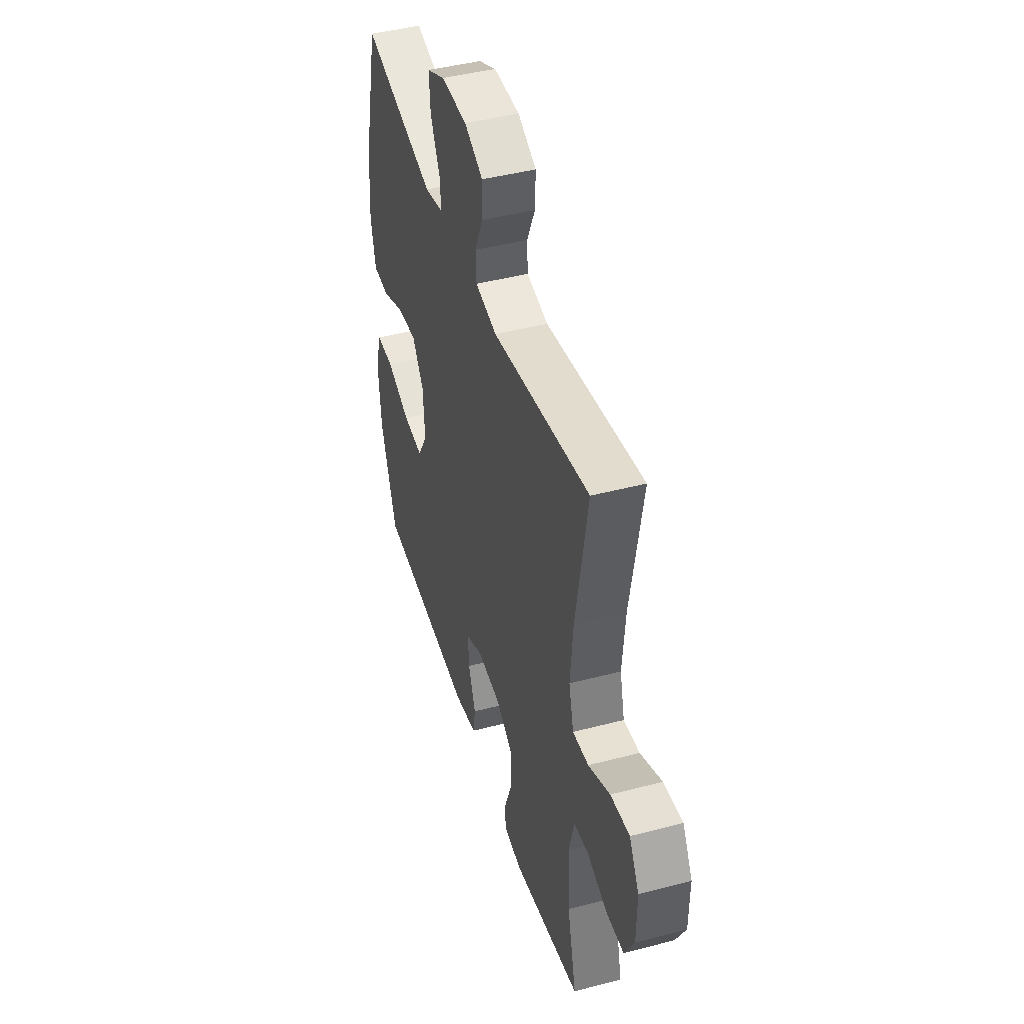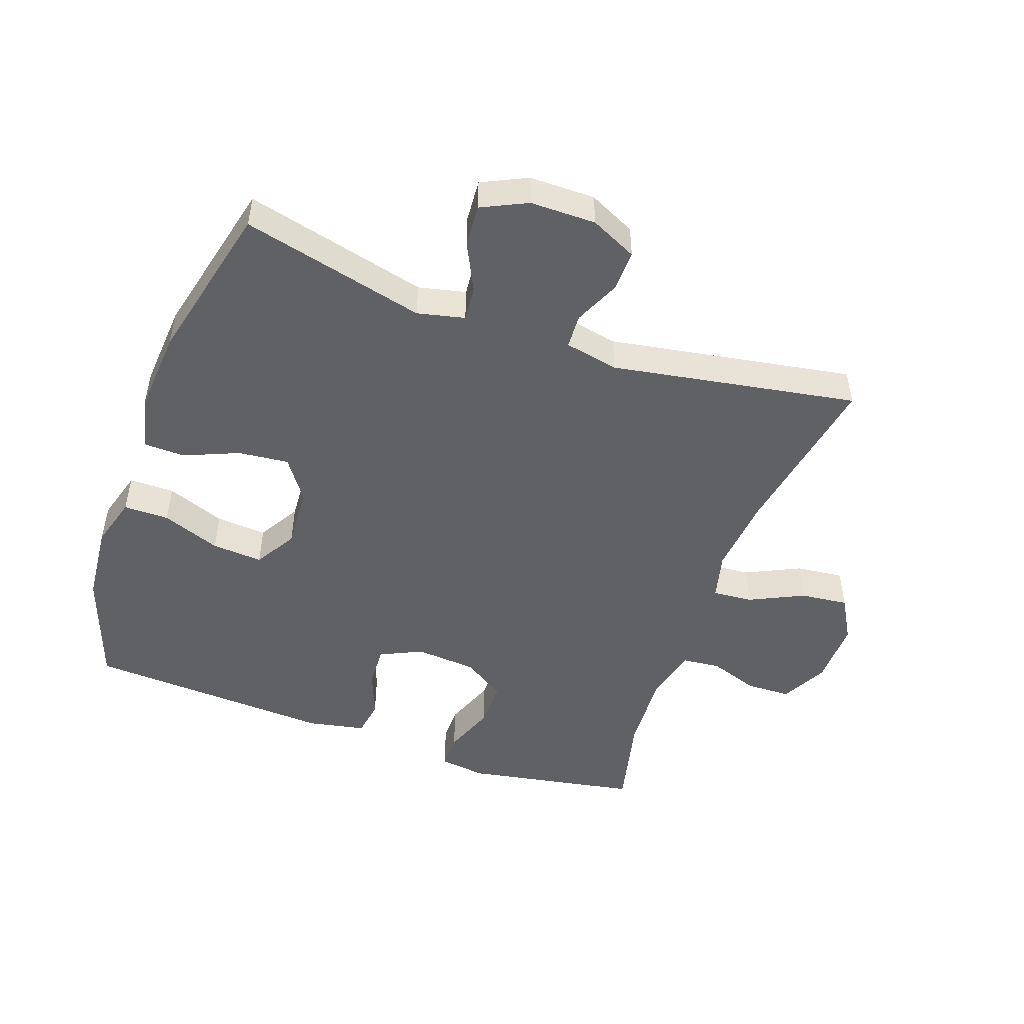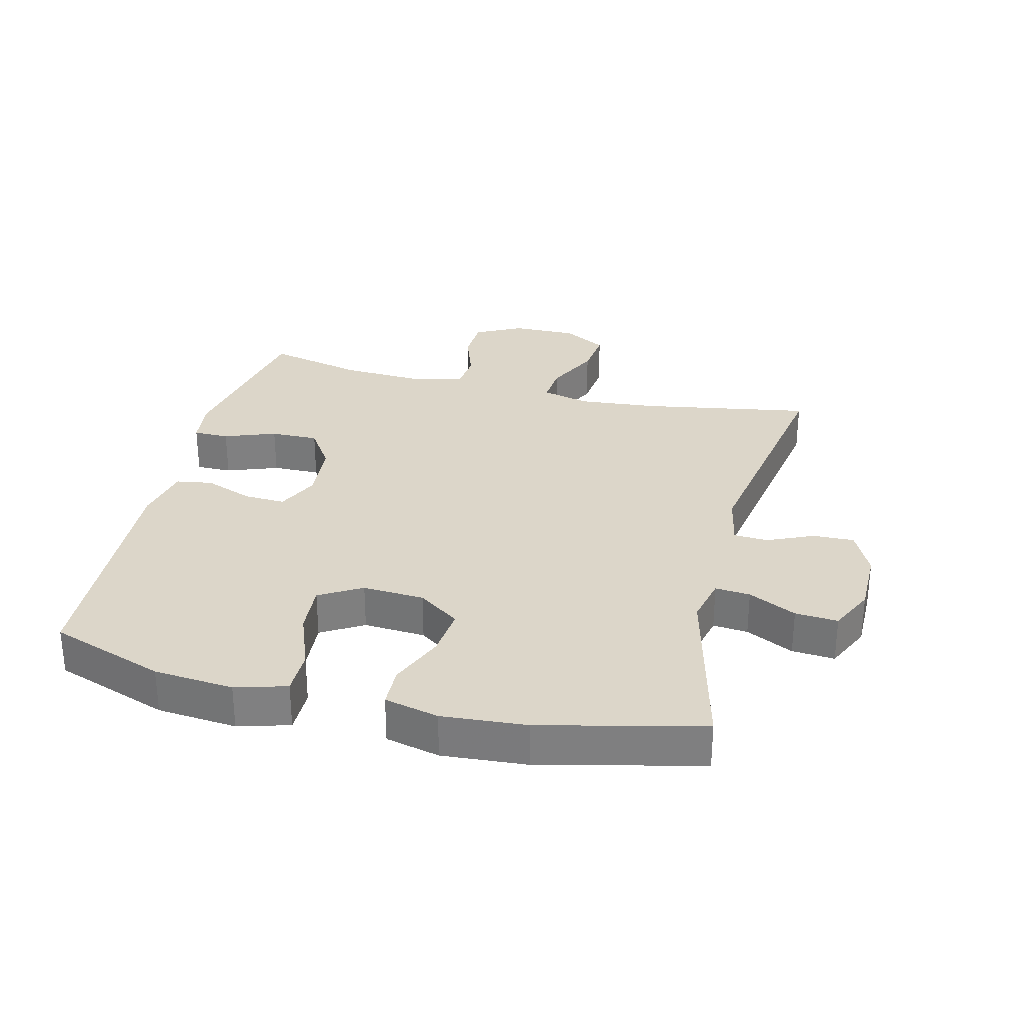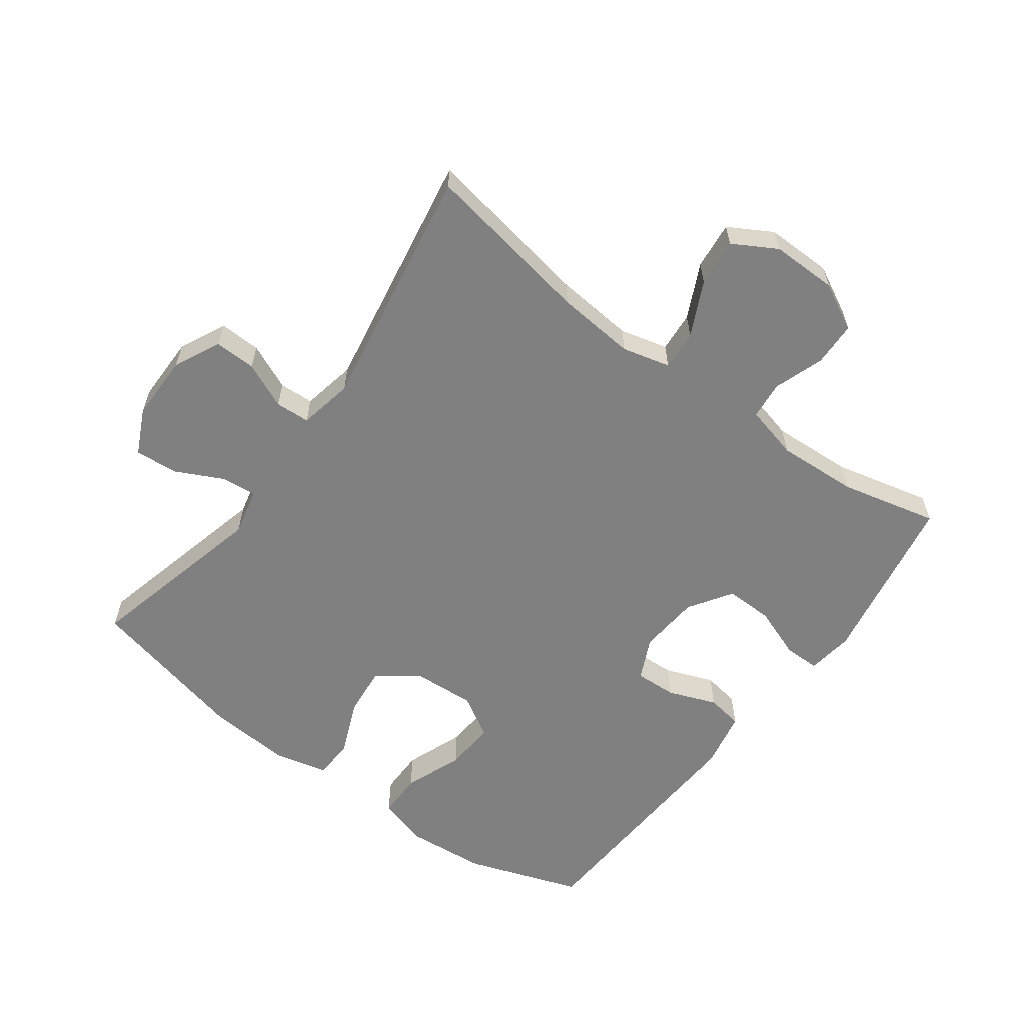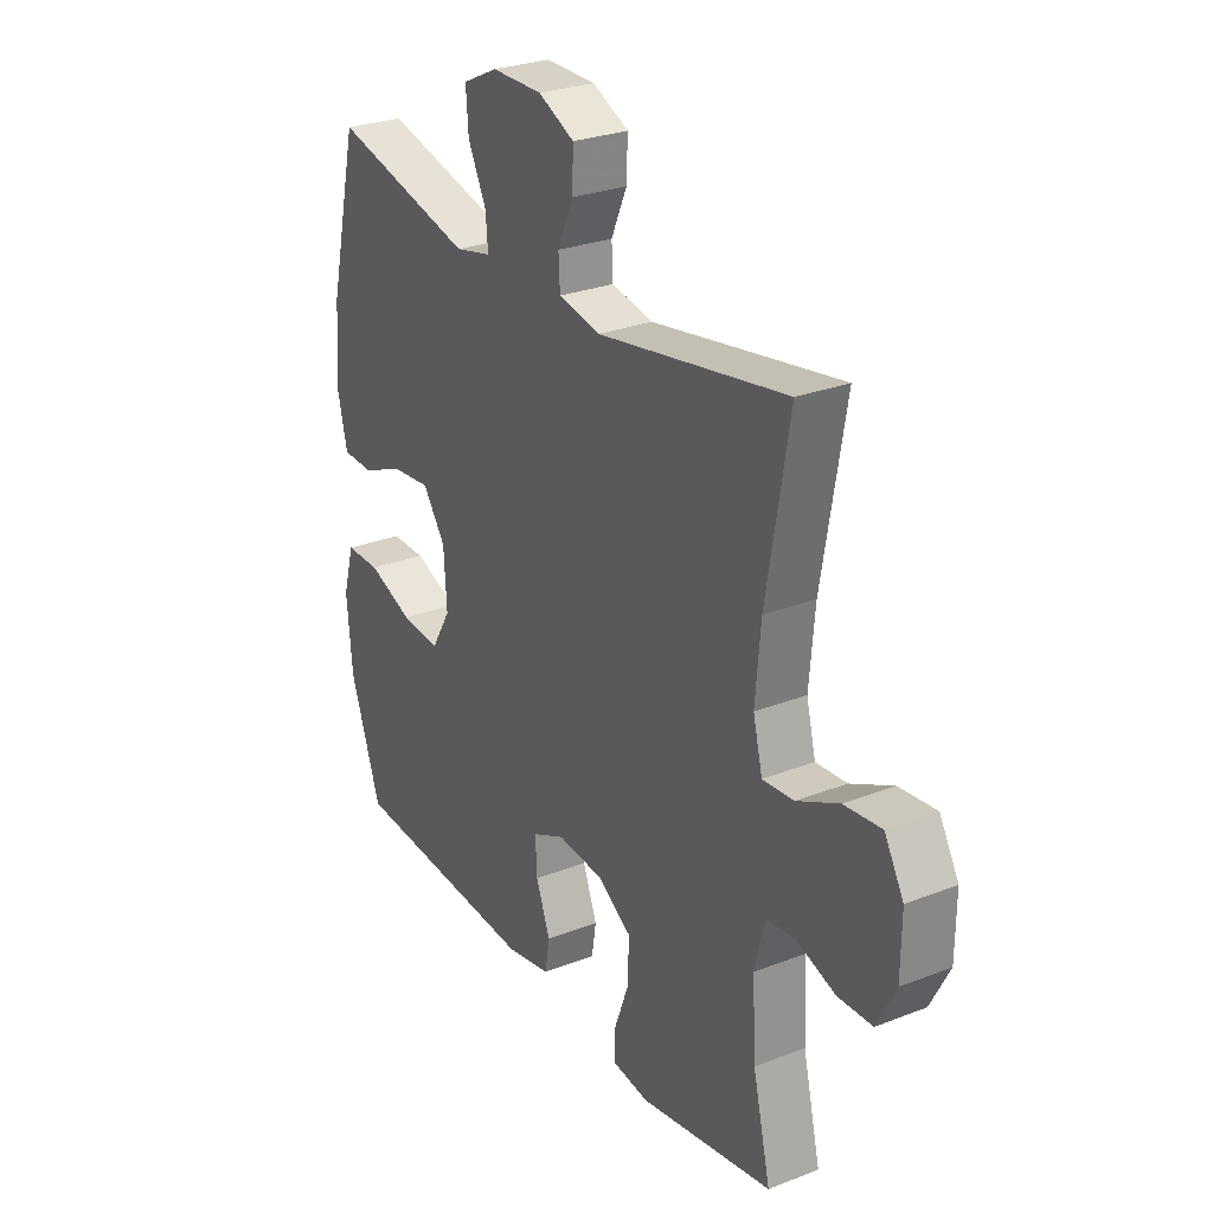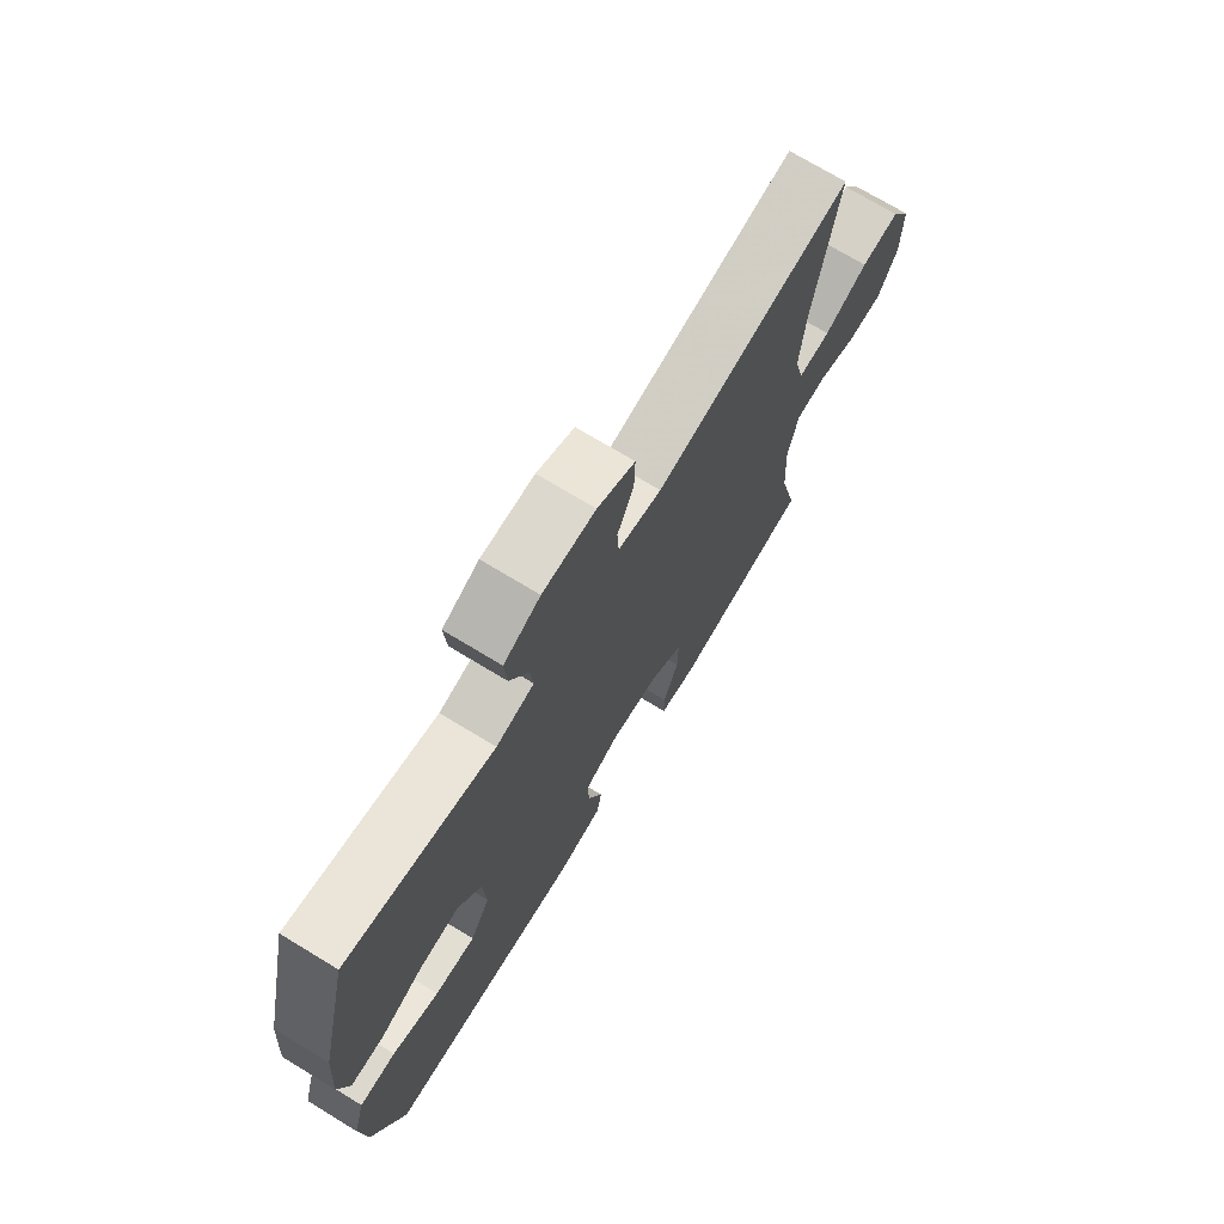
<metadata>
{"format":"obj","ext":"obj","renderer":"f3d","projection":"perspective","resolution":1024,"background":"white","views":[{"elev":44.5,"azim":73.0,"up":"+Z"},{"elev":-48.8,"azim":-19.6,"up":"+Y"},{"elev":30.2,"azim":-76.1,"up":"+Y"},{"elev":-60.0,"azim":53.6,"up":"+Y"},{"elev":27.5,"azim":59.1,"up":"+Z"},{"elev":72.2,"azim":-58.7,"up":"+Z"}]}
</metadata>
<code>
v -0.5 0.07 0.5
v -0.212 0.07 0.429
v -0.138 0.07 0.446
v -0.143 0.07 0.501
v -0.18 0.07 0.576
v -0.185 0.07 0.643
v -0.114 0.07 0.677
v -0.011 0.07 0.677
v 0.062 0.07 0.642
v 0.06 0.07 0.577
v 0.028 0.07 0.505
v 0.031 0.07 0.451
v 0.116 0.07 0.434
v 0.5 0.07 0.5
v 0.454 0.07 0.233
v 0.443 0.07 0.11
v 0.462 0.07 0.035
v 0.525 0.07 0.04
v 0.61 0.07 0.081
v 0.685 0.07 0.089
v 0.724 0.07 0.021
v 0.723 0.07 -0.082
v 0.685 0.07 -0.156
v 0.615 0.07 -0.158
v 0.537 0.07 -0.131
v 0.478 0.07 -0.137
v 0.457 0.07 -0.221
v 0.464 0.07 -0.348
v 0.5 0.07 -0.5
v 0.228 0.07 -0.549
v 0.155 0.07 -0.539
v 0.155 0.07 -0.483
v 0.185 0.07 -0.402
v 0.186 0.07 -0.327
v 0.119 0.07 -0.283
v 0.023 0.07 -0.275
v -0.043 0.07 -0.306
v -0.04 0.07 -0.371
v -0.011 0.07 -0.447
v -0.02 0.07 -0.504
v -0.11 0.07 -0.522
v -0.5 0.07 -0.5
v -0.563 0.07 -0.32
v -0.574 0.07 -0.195
v -0.551 0.07 -0.115
v -0.48 0.07 -0.115
v -0.388 0.07 -0.15
v -0.308 0.07 -0.156
v -0.269 0.07 -0.09
v -0.275 0.07 0.007
v -0.321 0.07 0.072
v -0.4 0.07 0.064
v -0.486 0.07 0.028
v -0.55 0.07 0.03
v -0.57 0.07 0.115
v -0.56 0.07 0.247
v -0.5 0 0.5
v -0.212 0 0.429
v -0.138 0 0.446
v -0.143 0 0.501
v -0.18 0 0.576
v -0.185 0 0.643
v -0.114 0 0.677
v -0.011 0 0.677
v 0.062 0 0.642
v 0.06 0 0.577
v 0.028 0 0.505
v 0.031 0 0.451
v 0.116 0 0.434
v 0.5 0 0.5
v 0.454 0 0.233
v 0.443 0 0.11
v 0.462 0 0.035
v 0.525 0 0.04
v 0.61 0 0.081
v 0.685 0 0.089
v 0.724 0 0.021
v 0.723 0 -0.082
v 0.685 0 -0.156
v 0.615 0 -0.158
v 0.537 0 -0.131
v 0.478 0 -0.137
v 0.457 0 -0.221
v 0.464 0 -0.348
v 0.5 0 -0.5
v 0.228 0 -0.549
v 0.155 0 -0.539
v 0.155 0 -0.483
v 0.185 0 -0.402
v 0.186 0 -0.327
v 0.119 0 -0.283
v 0.023 0 -0.275
v -0.043 0 -0.306
v -0.04 0 -0.371
v -0.011 0 -0.447
v -0.02 0 -0.504
v -0.11 0 -0.522
v -0.5 0 -0.5
v -0.563 0 -0.32
v -0.574 0 -0.195
v -0.551 0 -0.115
v -0.48 0 -0.115
v -0.388 0 -0.15
v -0.308 0 -0.156
v -0.269 0 -0.09
v -0.275 0 0.007
v -0.321 0 0.072
v -0.4 0 0.064
v -0.486 0 0.028
v -0.55 0 0.03
v -0.57 0 0.115
v -0.56 0 0.247
f 56 1 2
f 55 56 2
f 54 55 2
f 53 54 2
f 52 53 2
f 51 52 2 3
f 50 51 3
f 49 50 3
f 45 46 47
f 44 45 47
f 43 44 47
f 42 43 47
f 41 42 47
f 40 41 47
f 39 40 47
f 38 39 47
f 37 38 47 48
f 36 37 48 49
f 31 32 33
f 30 31 33
f 29 30 33
f 28 29 33
f 27 28 33 34
f 26 27 34 35
f 23 24 25
f 22 23 25
f 21 22 25
f 20 21 25
f 19 20 25
f 18 19 25
f 17 18 25 26
f 36 49 3
f 35 36 3
f 26 35 3
f 17 26 3
f 16 17 3
f 9 10 11
f 8 9 11
f 7 8 11
f 6 7 11
f 5 6 11
f 4 5 11
f 4 11 12
f 3 4 12
f 16 3 12
f 15 16 12
f 13 14 15
f 12 13 15
f 58 57 112
f 58 112 111
f 58 111 110
f 58 110 109
f 58 109 108
f 59 58 108 107
f 59 107 106
f 59 106 105
f 103 102 101
f 103 101 100
f 103 100 99
f 103 99 98
f 103 98 97
f 103 97 96
f 103 96 95
f 103 95 94
f 104 103 94 93
f 105 104 93 92
f 89 88 87
f 89 87 86
f 89 86 85
f 89 85 84
f 90 89 84 83
f 91 90 83 82
f 81 80 79
f 81 79 78
f 81 78 77
f 81 77 76
f 81 76 75
f 81 75 74
f 82 81 74 73
f 59 105 92
f 59 92 91
f 59 91 82
f 59 82 73
f 59 73 72
f 67 66 65
f 67 65 64
f 67 64 63
f 67 63 62
f 67 62 61
f 67 61 60
f 68 67 60
f 68 60 59
f 68 59 72
f 68 72 71
f 71 70 69
f 71 69 68
f 1 57 58 2
f 2 58 59 3
f 3 59 60 4
f 4 60 61 5
f 5 61 62 6
f 6 62 63 7
f 7 63 64 8
f 8 64 65 9
f 9 65 66 10
f 10 66 67 11
f 11 67 68 12
f 12 68 69 13
f 13 69 70 14
f 14 70 71 15
f 15 71 72 16
f 16 72 73 17
f 17 73 74 18
f 18 74 75 19
f 19 75 76 20
f 20 76 77 21
f 21 77 78 22
f 22 78 79 23
f 23 79 80 24
f 24 80 81 25
f 25 81 82 26
f 26 82 83 27
f 27 83 84 28
f 28 84 85 29
f 29 85 86 30
f 30 86 87 31
f 31 87 88 32
f 32 88 89 33
f 33 89 90 34
f 34 90 91 35
f 35 91 92 36
f 36 92 93 37
f 37 93 94 38
f 38 94 95 39
f 39 95 96 40
f 40 96 97 41
f 41 97 98 42
f 42 98 99 43
f 43 99 100 44
f 44 100 101 45
f 45 101 102 46
f 46 102 103 47
f 47 103 104 48
f 48 104 105 49
f 49 105 106 50
f 50 106 107 51
f 51 107 108 52
f 52 108 109 53
f 53 109 110 54
f 54 110 111 55
f 55 111 112 56
f 56 112 57 1

</code>
